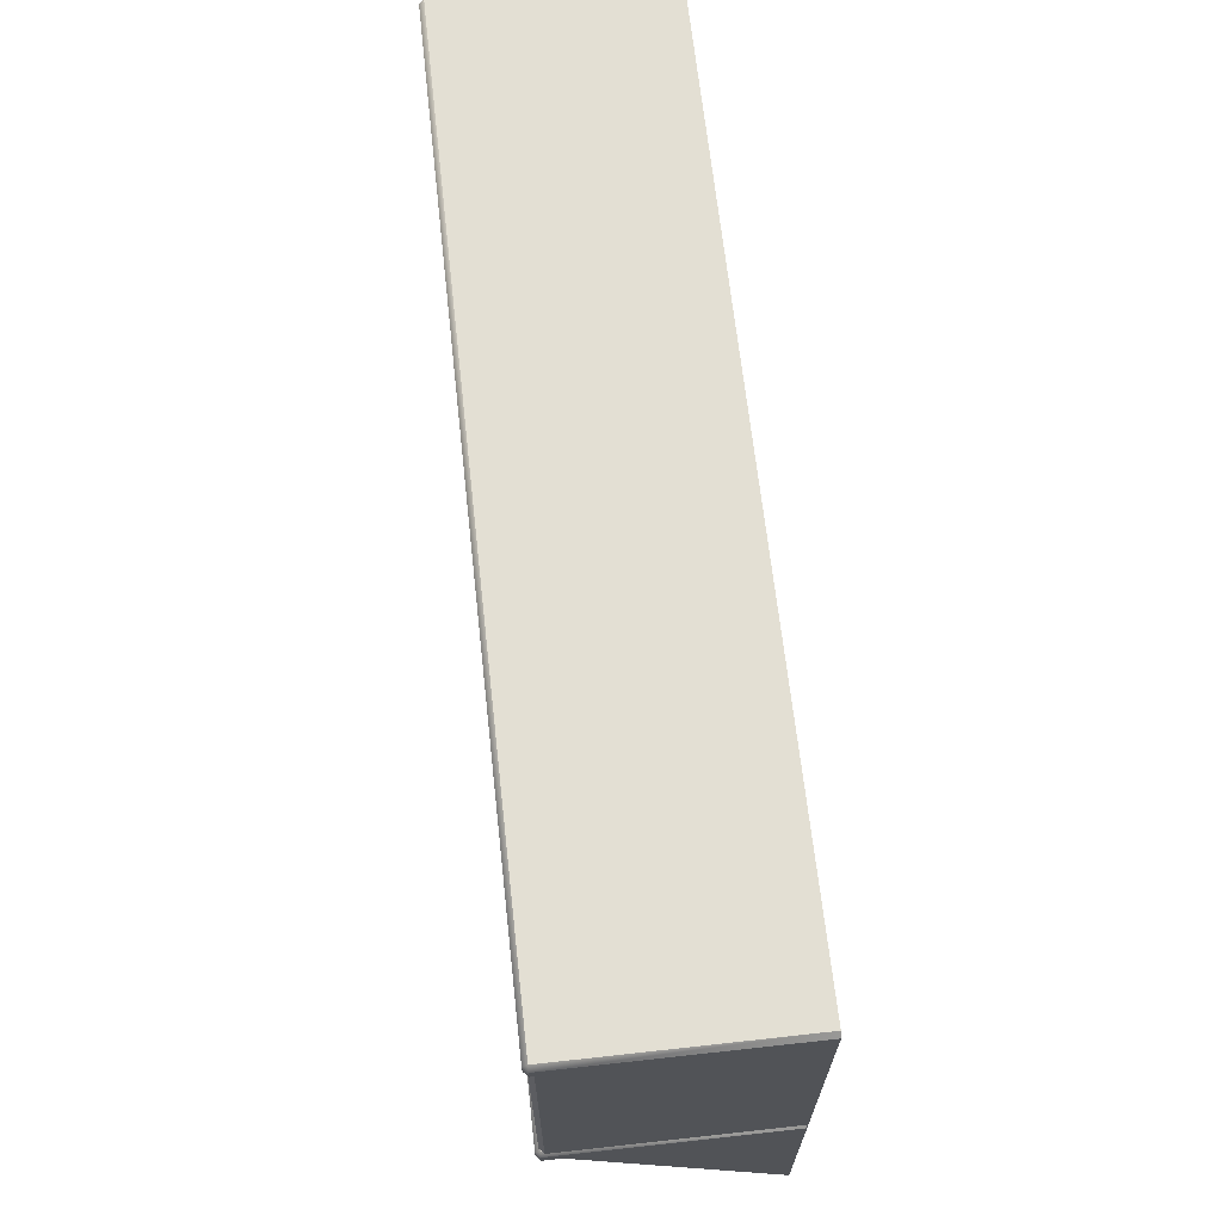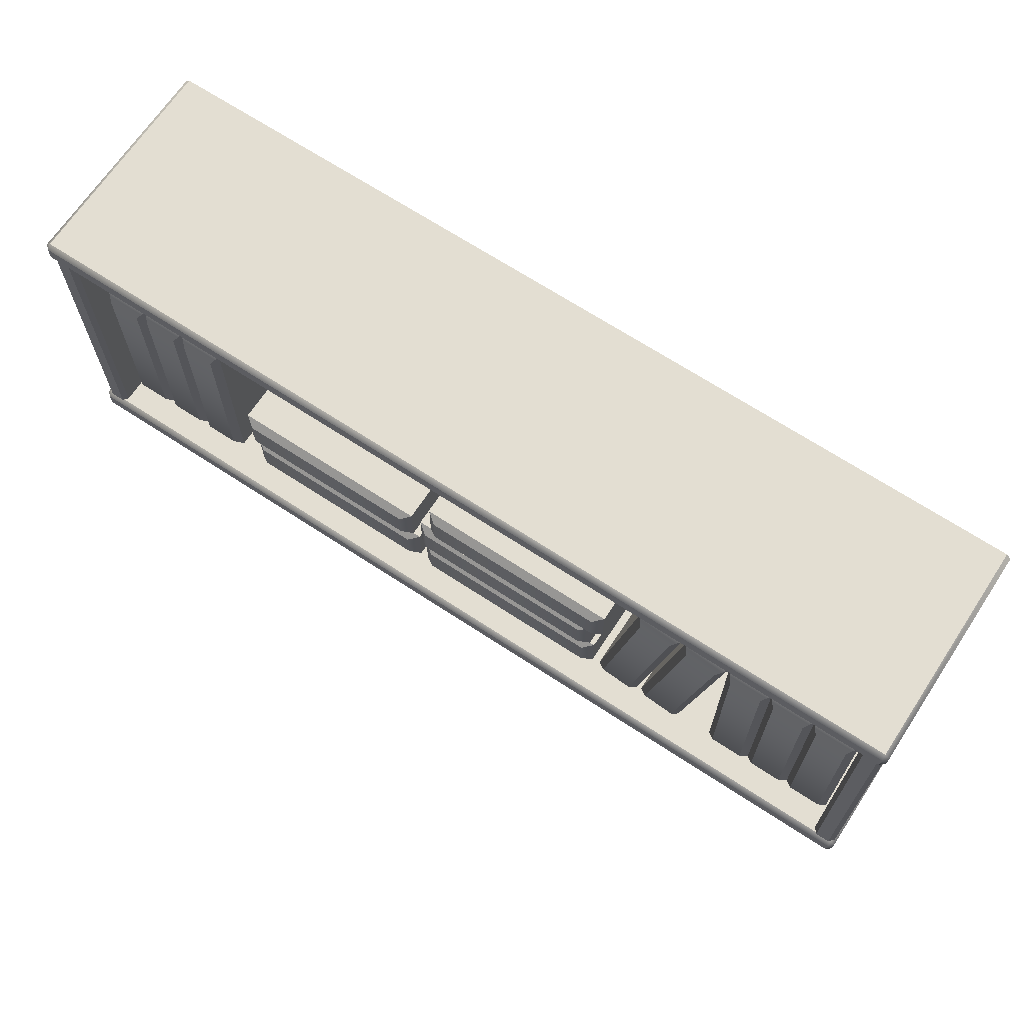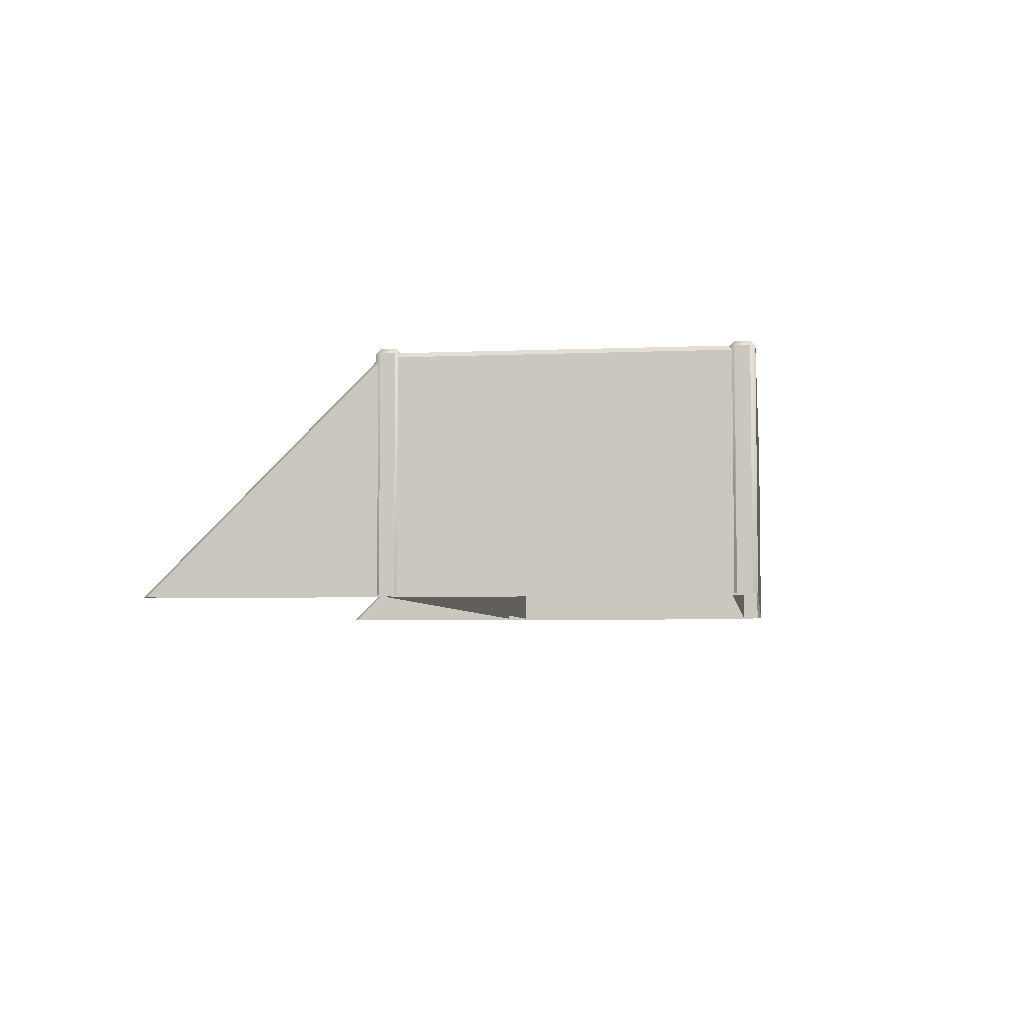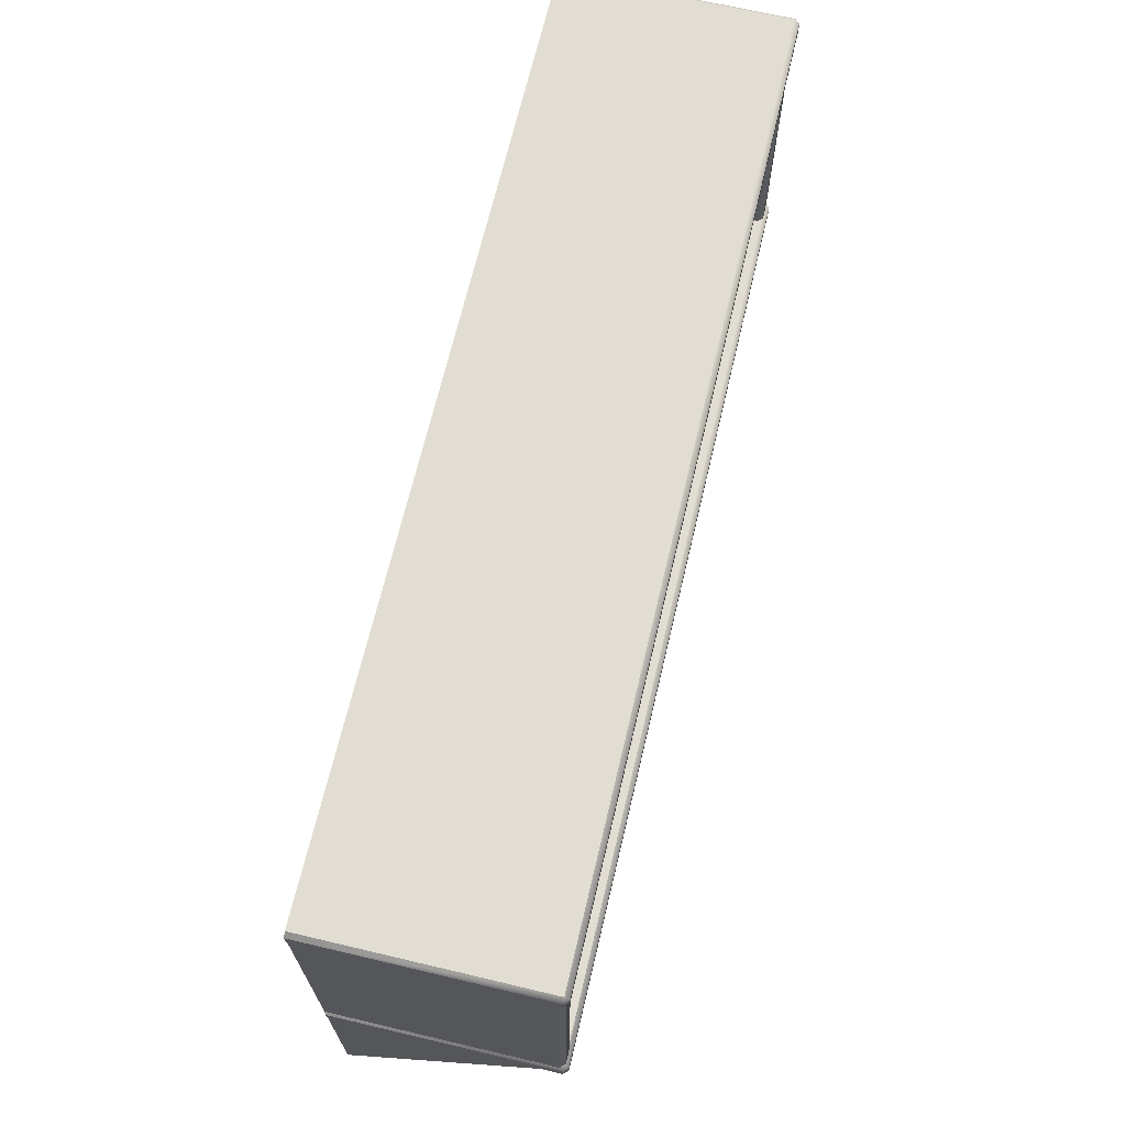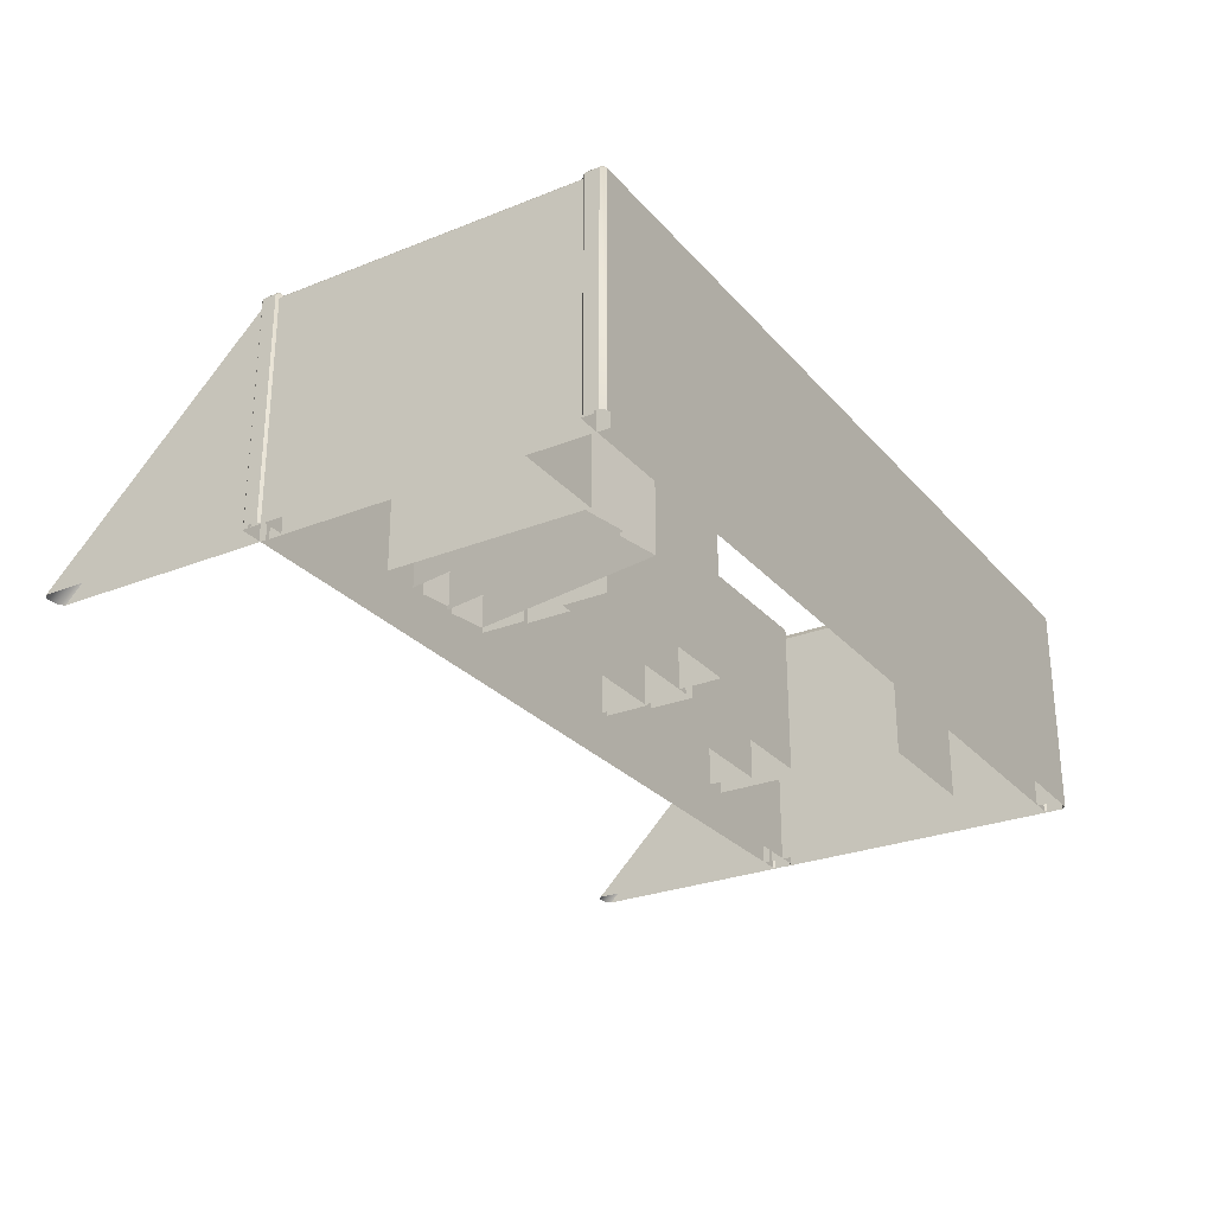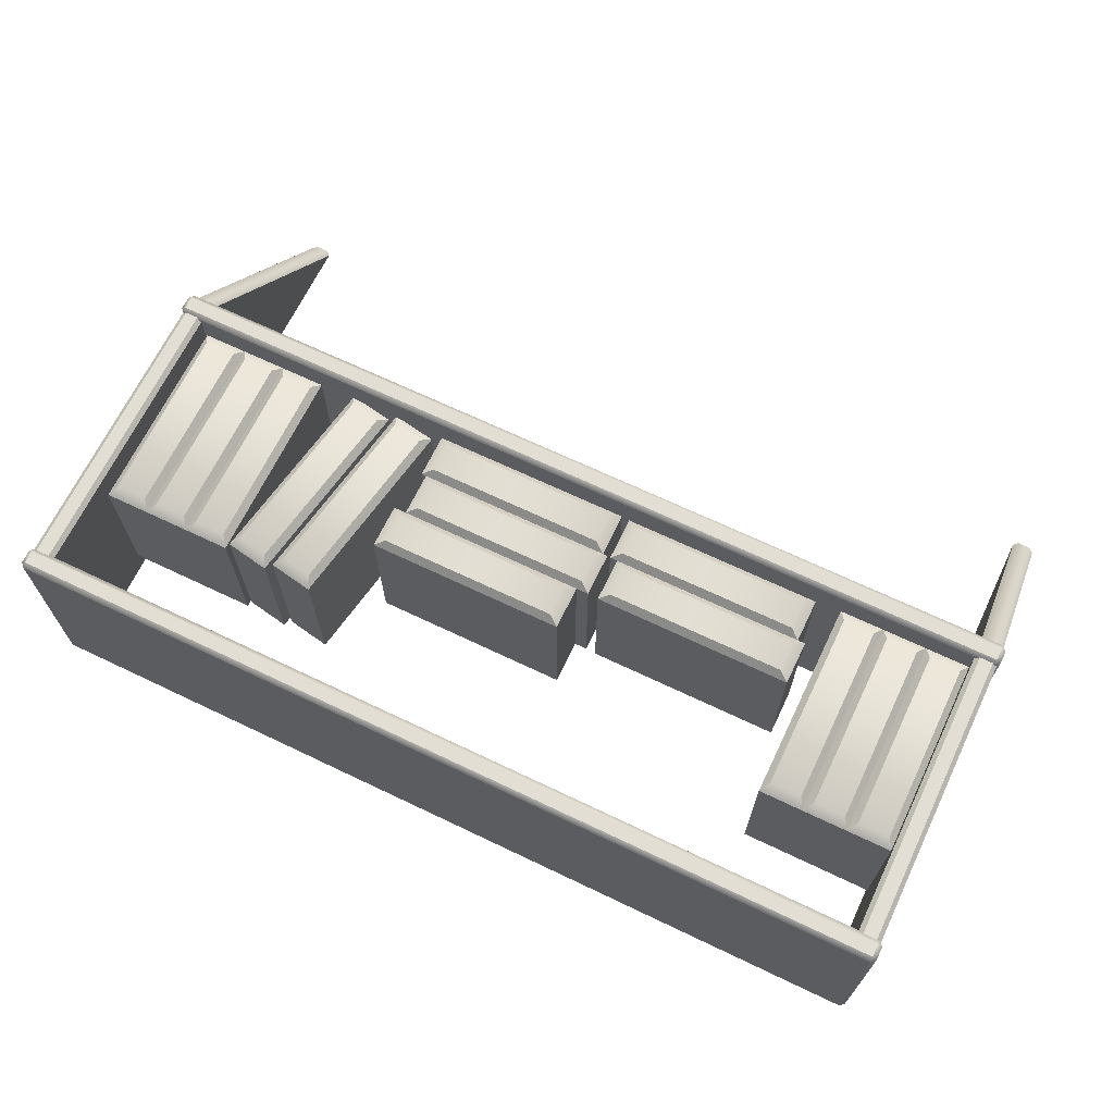
<metadata>
{"format":"obj","ext":"obj","renderer":"f3d","projection":"perspective","resolution":1024,"background":"white","views":[{"elev":66.9,"azim":83.7,"up":"+Y"},{"elev":67.6,"azim":33.4,"up":"+Y"},{"elev":-4.7,"azim":97.8,"up":"+Z"},{"elev":68.2,"azim":-76.7,"up":"+Y"},{"elev":-27.1,"azim":121.7,"up":"+Z"},{"elev":67.3,"azim":-154.4,"up":"+Z"}]}
</metadata>
<code>
o book.12_Объект_Куб.12
v -113 8.626 38.21
v -32.03 8.626 38.21
v -32.03 22.63 38.21
v -113 22.63 38.21
v -117.5 5.626 -35
v -27.53 5.626 -35
v -27.53 5.626 35
v -117.5 5.626 35
v -117.5 25.63 35
v -27.53 25.63 35
v -27.53 25.63 -35
v -117.5 25.63 -35
f 1 2 3 4
f 5 6 7 8
f 9 4 3 10
f 9 10 11 12
f 7 6 11 10
f 5 8 9 12
f 8 1 4 9
f 7 2 1 8
f 10 3 2 7
o book.11_Объект_Куб.11
v -116.4 28.6 38.21
v -35.38 28.6 38.21
v -35.38 42.6 38.21
v -116.4 42.6 38.21
v -120.9 25.6 -35
v -30.88 25.6 -35
v -30.88 25.6 35
v -120.9 25.6 35
v -120.9 45.6 35
v -30.88 45.6 35
v -30.88 45.6 -35
v -120.9 45.6 -35
f 13 14 15 16
f 17 18 19 20
f 21 16 15 22
f 21 22 23 24
f 19 18 23 22
f 17 20 21 24
f 20 13 16 21
f 19 14 13 20
f 22 15 14 19
o book.10_Объект_Куб.10
v -132.1 9.5 38.21
v -132.1 90.5 38.21
v -146.1 90.5 38.21
v -146.1 9.5 38.21
v -129.1 5 -35
v -129.1 95 -35
v -129.1 95 35
v -129.1 5 35
v -149.1 5 35
v -149.1 95 35
v -149.1 95 -35
v -149.1 5 -35
f 25 26 27 28
f 29 30 31 32
f 33 28 27 34
f 34 27 26 31
f 31 30 35 34
f 29 32 33 36
f 32 25 28 33
f 31 26 25 32
o book.9_Объект_Куб.9
v -152.1 9.5 38.21
v -152.1 90.5 38.21
v -166.1 90.5 38.21
v -166.1 9.5 38.21
v -149.1 95 35
v -149.1 5 35
v -169.1 5 35
v -169.1 95 35
v -149.1 95 -35
v -169.1 95 -35
v -149.1 5 -35
v -169.1 5 -35
f 37 38 39 40
f 41 38 37 42
f 43 40 39 44
f 44 39 38 41
f 41 45 46 44
f 47 42 43 48
f 42 37 40 43
o book.8_Объект_Куб.8
v -172.1 9.5 38.21
v -172.1 90.5 38.21
v -186.1 90.5 38.21
v -186.1 9.5 38.21
v -189.1 95 35
v -169.1 95 35
v -189.1 5 35
v -189.1 95 -35
v -189.1 5 -35
v -169.1 95 -35
v -169.1 5 -35
v -169.1 5 35
f 49 50 51 52
f 53 51 50 54
f 55 52 51 53
f 55 53 56 57
f 54 58 56 53
f 59 60 55 57
f 60 49 52 55
f 54 50 49 60
o book.7_Объект_Куб.7
v -15.91 48.28 38.21
v 65.09 48.28 38.21
v 65.09 62.28 38.21
v -15.91 62.28 38.21
v -20.41 45.28 -35
v 69.59 45.28 -35
v 69.59 45.28 35
v -20.41 45.28 35
v -20.41 65.28 35
v 69.59 65.28 35
v 69.59 65.28 -35
v -20.41 65.28 -35
f 61 62 63 64
f 65 66 67 68
f 69 64 63 70
f 69 70 71 72
f 67 66 71 70
f 65 68 69 72
f 68 61 64 69
f 67 62 61 68
f 70 63 62 67
o book.6_Объект_Куб.6
v -21.55 28.28 38.21
v 59.45 28.28 38.21
v 59.45 42.28 38.21
v -21.55 42.28 38.21
v -26.05 25.28 -35
v 63.95 25.28 -35
v 63.95 25.28 35
v -26.05 25.28 35
v -26.05 45.28 35
v 63.95 45.28 35
v 63.95 45.28 -35
v -26.05 45.28 -35
f 73 74 75 76
f 77 78 79 80
f 81 76 75 82
f 81 82 83 84
f 79 78 83 82
f 77 80 81 84
f 80 73 76 81
f 79 74 73 80
f 82 75 74 79
o book.5_Объект_Куб.5
v -19.36 8.283 38.21
v 61.64 8.283 38.21
v 61.64 22.28 38.21
v -19.36 22.28 38.21
v -23.86 5.283 -35
v 66.14 5.283 -35
v 66.14 5.283 35
v -23.86 5.283 35
v -23.86 25.28 35
v 66.14 25.28 35
v 66.14 25.28 -35
v -23.86 25.28 -35
f 85 86 87 88
f 89 90 91 92
f 93 88 87 94
f 93 94 95 96
f 91 90 95 94
f 89 92 93 96
f 92 85 88 93
f 91 86 85 92
f 94 87 86 91
o book.013_Объект_Куб.3
v 87.46 9.39 38.21
v 101.5 89.16 38.21
v 87.73 91.59 38.21
v 73.67 11.82 38.21
v 89.63 4.437 -35
v 105.3 93.07 -35
v 105.3 93.07 35
v 89.63 4.437 35
v 69.93 7.91 35
v 85.56 96.54 35
v 85.56 96.54 -35
v 69.93 7.91 -35
f 97 98 99 100
f 101 102 103 104
f 105 100 99 106
f 105 106 107 108
f 103 102 107 106
f 101 104 105 108
f 104 97 100 105
f 103 98 97 104
f 106 99 98 103
o book.4_Объект_Куб.4
v 109.6 8.9 38.21
v 123.6 88.67 38.21
v 109.8 91.1 38.21
v 95.77 11.33 38.21
v 111.7 3.947 -35
v 127.4 92.58 -35
v 127.4 92.58 35
v 111.7 3.947 35
v 92.03 7.42 35
v 107.7 96.05 35
v 107.7 96.05 -35
v 92.03 7.42 -35
f 109 110 111 112
f 113 114 115 116
f 117 112 111 118
f 117 118 119 120
f 115 114 119 118
f 113 116 117 120
f 116 109 112 117
f 115 110 109 116
f 118 111 110 115
o book.2_Объект_Куб.2
v 145 9.5 38.21
v 145 90.5 38.21
v 131 90.5 38.21
v 131 9.5 38.21
v 128 95 35
v 148 95 35
v 128 5 35
v 128 95 -35
v 128 5 -35
v 148 95 -35
v 148 5 -35
v 148 5 35
f 121 122 123 124
f 125 123 122 126
f 127 124 123 125
f 127 125 128 129
f 126 130 128 125
f 131 132 127 129
f 132 121 124 127
f 126 122 121 132
o book.1_Объект_Куб.1
v 165 9.5 38.21
v 165 90.5 38.21
v 151 90.5 38.21
v 151 9.5 38.21
v 168 95 35
v 168 5 35
v 148 5 35
v 148 95 35
v 168 95 -35
v 148 95 -35
v 168 5 -35
v 148 5 -35
f 133 134 135 136
f 137 134 133 138
f 139 136 135 140
f 140 135 134 137
f 137 141 142 140
f 143 138 139 144
f 138 133 136 139
o book_Объект_Куб
v 185 9.5 38.21
v 185 90.5 38.21
v 171 90.5 38.21
v 171 9.5 38.21
v 188 95 35
v 188 5 35
v 168 5 35
v 168 95 35
v 188 95 -35
v 168 95 -35
v 188 5 -35
v 168 5 -35
f 145 146 147 148
f 149 146 145 150
f 151 148 147 152
f 152 147 146 149
f 149 153 154 152
f 155 150 151 156
f 150 145 148 151
o shelf_Симметрия.3
v 191 -2 48.5
v 189 -2 46.5
v 189 -98 -48.5
v 191 -100 -48.5
v 199 -2 46.5
v 197 -2 48.5
v 197 -100 -48.5
v 199 -98 -48.5
v 199 -52.55 -3.5
v 199 -2 -48.5
v 189 -2 -48.5
v 189 -52.55 -3.5
v -189 -98 -48.5
v -189 -2 46.5
v -191 -2 48.5
v -191 -100 -48.5
v -197 -100 -48.5
v -197 -2 48.5
v -199 -2 46.5
v -199 -98 -48.5
v -199 -2 -48.5
v -199 -52.55 -3.5
v -189 -52.55 -3.5
v -189 -2 -48.5
v 189 -0.5 46.5
v 191 -0.5 48.5
v 191 140.5 48.5
v 189 140.5 46.5
v 197 -0.5 48.5
v 197 140.5 48.5
v 199 -0.5 46.5
v 199 140.5 46.5
v 199 -0.5 -48.5
v 199 140.5 -48.5
v 189 140.5 -48.5
v 189 -0.5 -48.5
v -191 140.5 48.5
v -191 -0.5 48.5
v -189 -0.5 46.5
v -189 140.5 46.5
v -197 140.5 48.5
v -197 -0.5 48.5
v -199 140.5 46.5
v -199 -0.5 46.5
v -199 140.5 -48.5
v -199 -0.5 -48.5
v -189 -0.5 -48.5
v -189 140.5 -48.5
v 198 -5 48
v 198 -3 50
v -198 -3 50
v -198 -5 48
v 198 3 50
v -198 3 50
v 198 5 48
v -198 5 48
v 200 -3 48
v 200 3 48
v 198 -5 -48
v 200 -3 -48
v 200 3 -48
v 198 5 -48
v -200 -3 48
v -200 -3 -48
v -198 -5 -48
v -200 3 48
v -200 3 -48
v -198 5 -48
v -198 143 50
v 198 143 50
v 198 145 48
v -198 145 48
v -198 137 50
v 198 137 50
v -198 135 48
v 198 135 48
v 200 143 48
v 200 137 48
v 200 143 -48
v 198 145 -48
v 200 137 -48
v 198 135 -48
v -200 143 -48
v -200 143 48
v -198 145 -48
v -200 137 -48
v -200 137 48
v -198 135 -48
f 157 158 159 160
f 161 162 163 164
f 165 164 166 161
f 167 159 168 158
f 160 163 162 157
f 169 170 171 172
f 173 174 175 176
f 177 176 178 175
f 179 169 180 170
f 174 173 172 171
f 181 182 183 184
f 182 185 186 183
f 185 187 188 186
f 187 189 190 188
f 191 192 181 184
f 193 194 195 196
f 197 198 194 193
f 199 200 198 197
f 201 202 200 199
f 195 203 204 196
f 205 206 207 208
f 206 209 210 207
f 209 211 212 210
f 213 206 205
f 213 214 209 206
f 214 211 209
f 215 216 213 205
f 216 217 214 213
f 217 218 211 214
f 208 219 220 221
f 219 222 223 220
f 222 212 224 223
f 207 219 208
f 207 210 222 219
f 210 212 222
f 211 218 224 212
f 221 215 205 208
f 225 226 227 228
f 229 230 226 225
f 231 232 230 229
f 226 233 227
f 230 234 233 226
f 232 234 230
f 233 235 236 227
f 234 237 235 233
f 232 238 237 234
f 239 240 228 241
f 242 243 240 239
f 244 231 243 242
f 240 225 228
f 243 229 225 240
f 231 229 243
f 244 238 232 231
f 227 236 241 228

</code>
